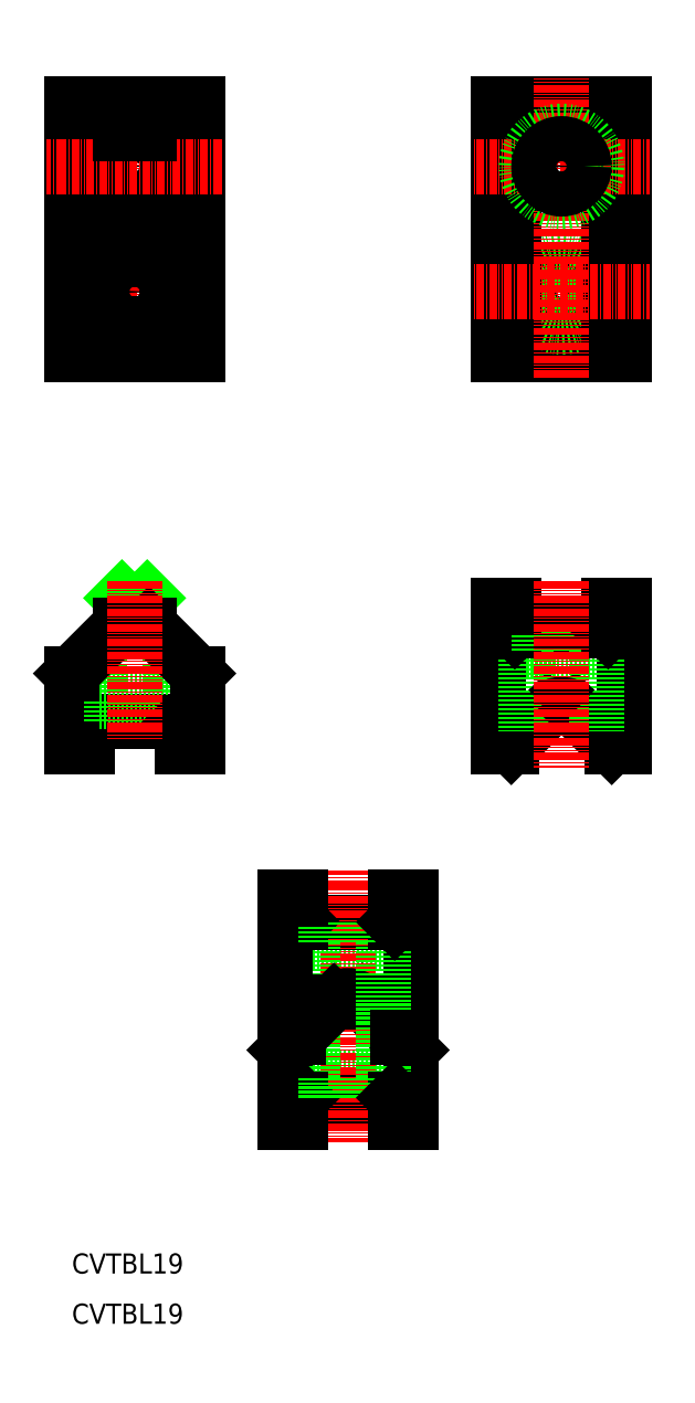
<metadata>
{"format":"dxf","ext":"dxf","renderer":"ezdxf+matplotlib","layout":"modelspace","background":"white","min_lineweight":24,"dpi":150}
</metadata>
<code>
0
SECTION
2
ENTITIES
0
LINE
8
0
10
121.8
20
32.95
30
0
11
135.8
21
32.95
31
0
0
LINE
8
0
10
131.6
20
21.12
30
0
11
138.8
21
13.95
31
0
0
LINE
8
0
10
119.5
20
36.95
30
0
11
138.1
21
36.95
31
0
0
LINE
8
0
10
131.6
20
21.12
30
0
11
141.3
21
11.45
31
0
0
LINE
8
0
10
121.8
20
5.949
30
0
11
135.8
21
5.949
31
0
0
LINE
8
0
10
119.5
20
1.949
30
0
11
138.1
21
1.949
31
0
0
LINE
8
CENTER
10
86.26
20
204.9
30
0
11
86.26
21
144.9
31
0
0
LINE
8
0
10
79.26
20
91.95
30
0
11
79.26
21
80.95
31
0
0
LINE
8
0
10
93.26
20
91.95
30
0
11
93.26
21
80.95
31
0
0
LINE
8
0
10
73.76
20
86.45
30
0
11
73.76
21
71.95
31
0
0
LINE
8
0
10
98.76
20
71.95
30
0
11
98.76
21
86.45
31
0
0
LINE
8
CENTER
10
128.8
20
47.15
30
0
11
128.8
21
-6.933
31
0
0
LINE
8
0
10
121.8
20
32.95
30
0
11
121.8
21
16.95
31
0
0
LINE
8
0
10
116.3
20
41.95
30
0
11
116.3
21
13.95
31
0
0
LINE
8
0
10
116.3
20
11.45
30
0
11
116.3
21
-3.051
31
0
0
LINE
8
0
10
121.8
20
16.95
30
0
11
121.8
21
5.949
31
0
0
LINE
8
0
10
119.3
20
1.749
30
0
11
119.3
21
-3.051
31
0
0
LINE
8
0
10
116.3
20
-3.051
30
0
11
119.3
21
-3.051
31
0
0
LINE
8
0
10
119.5
20
1.949
30
0
11
119.3
21
1.749
31
0
0
LINE
8
0
10
124.3
20
5.949
30
0
11
124.3
21
1.949
31
0
0
LINE
8
0
10
125.9
20
21.12
30
0
11
118.8
21
13.95
31
0
0
LINE
8
0
10
125.9
20
21.12
30
0
11
116.3
21
11.45
31
0
0
LINE
8
0
10
116.3
20
13.95
30
0
11
118.8
21
13.95
31
0
0
ARC
8
0
10
128.8
20
18.29
30
0
40
4
50
45
51
135
0
LINE
8
0
10
125.9
20
21.12
30
0
11
131.6
21
21.12
31
0
0
LINE
8
0
10
76.96
20
76.95
30
0
11
95.56
21
76.95
31
0
0
LINE
8
0
10
76.76
20
76.75
30
0
11
76.76
21
71.95
31
0
0
LINE
8
0
10
73.76
20
71.95
30
0
11
76.76
21
71.95
31
0
0
LINE
8
0
10
76.96
20
76.95
30
0
11
76.76
21
76.75
31
0
0
LINE
8
0
10
79.26
20
80.95
30
0
11
93.26
21
80.95
31
0
0
LINE
8
0
10
81.76
20
80.95
30
0
11
81.76
21
76.95
31
0
0
LINE
8
0
10
95.76
20
76.75
30
0
11
95.76
21
71.95
31
0
0
LINE
8
0
10
95.76
20
71.95
30
0
11
98.76
21
71.95
31
0
0
LINE
8
0
10
90.76
20
80.95
30
0
11
90.76
21
76.95
31
0
0
LINE
8
0
10
95.56
20
76.95
30
0
11
95.76
21
76.75
31
0
0
LINE
8
0
10
119.3
20
41.95
30
0
11
119.3
21
37.15
31
0
0
LINE
8
0
10
119.5
20
36.95
30
0
11
119.3
21
37.15
31
0
0
LINE
8
0
10
124.3
20
36.95
30
0
11
124.3
21
32.95
31
0
0
LINE
8
0
10
116.3
20
41.95
30
0
11
119.3
21
41.95
31
0
0
LINE
8
CENTER
10
68.76
20
162.4
30
0
11
103.8
21
162.4
31
0
0
LINE
8
0
10
83.43
20
96.12
30
0
11
73.76
21
86.45
31
0
0
LINE
8
0
10
79.86
20
105.4
30
0
11
89.09
21
96.12
31
0
0
LINE
8
0
10
92.67
20
105.4
30
0
11
83.43
21
96.12
31
0
0
LINE
8
0
10
89.09
20
96.12
30
0
11
98.76
21
86.45
31
0
0
LINE
8
0
10
83.43
20
96.12
30
0
11
89.09
21
96.12
31
0
0
LINE
8
0
10
98.76
20
199.9
30
0
11
73.76
21
199.9
31
0
0
LINE
8
0
10
73.76
20
149.9
30
0
11
98.76
21
149.9
31
0
0
LINE
8
0
10
76.76
20
199.9
30
0
11
76.76
21
149.9
31
0
0
LINE
8
0
10
95.76
20
199.9
30
0
11
95.76
21
149.9
31
0
0
LINE
8
0
10
98.76
20
149.9
30
0
11
98.76
21
199.9
31
0
0
CIRCLE
8
0
10
86.26
20
162.4
30
0
40
7
0
CIRCLE
8
0
10
86.26
20
162.4
30
0
40
4.5
0
LINE
8
0
10
83.43
20
149.9
30
0
11
83.43
21
156
31
0
0
LINE
8
0
10
89.09
20
149.9
30
0
11
89.09
21
156
31
0
0
LINE
8
0
10
89.09
20
168.9
30
0
11
89.09
21
181
31
0
0
LINE
8
0
10
83.43
20
168.9
30
0
11
83.43
21
181
31
0
0
LINE
8
0
10
141.3
20
41.95
30
0
11
141.3
21
13.95
31
0
0
LINE
8
0
10
135.8
20
32.95
30
0
11
135.8
21
16.95
31
0
0
LINE
8
0
10
141.3
20
-3.051
30
0
11
141.3
21
11.45
31
0
0
LINE
8
0
10
135.8
20
16.95
30
0
11
135.8
21
5.949
31
0
0
LINE
8
0
10
138.3
20
1.749
30
0
11
138.3
21
-3.051
31
0
0
LINE
8
0
10
138.3
20
-3.051
30
0
11
141.3
21
-3.051
31
0
0
LINE
8
0
10
133.3
20
5.949
30
0
11
133.3
21
1.949
31
0
0
LINE
8
0
10
138.1
20
1.949
30
0
11
138.3
21
1.749
31
0
0
LINE
8
0
10
138.8
20
13.95
30
0
11
141.3
21
13.95
31
0
0
LINE
8
0
10
164.3
20
90.95
30
0
11
178.3
21
90.95
31
0
0
LINE
8
0
10
162
20
94.95
30
0
11
180.6
21
94.95
31
0
0
LINE
8
0
10
168.4
20
79.12
30
0
11
161.3
21
71.95
31
0
0
LINE
8
0
10
158.8
20
99.95
30
0
11
158.8
21
71.95
31
0
0
LINE
8
0
10
138.3
20
41.95
30
0
11
138.3
21
37.15
31
0
0
LINE
8
0
10
133.3
20
36.95
30
0
11
133.3
21
32.95
31
0
0
LINE
8
0
10
138.1
20
36.95
30
0
11
138.3
21
37.15
31
0
0
LINE
8
0
10
138.3
20
41.95
30
0
11
141.3
21
41.95
31
0
0
LINE
8
0
10
158.8
20
71.95
30
0
11
161.3
21
71.95
31
0
0
LINE
8
0
10
164.3
20
90.95
30
0
11
164.3
21
74.95
31
0
0
LINE
8
0
10
161.8
20
99.95
30
0
11
161.8
21
95.15
31
0
0
LINE
8
0
10
162
20
94.95
30
0
11
161.8
21
95.15
31
0
0
LINE
8
0
10
166.8
20
94.95
30
0
11
166.8
21
90.95
31
0
0
LINE
8
0
10
158.8
20
99.95
30
0
11
161.8
21
99.95
31
0
0
LINE
8
0
10
174.1
20
79.12
30
0
11
181.3
21
71.95
31
0
0
LINE
8
0
10
183.8
20
99.95
30
0
11
183.8
21
71.95
31
0
0
LINE
8
0
10
181.3
20
71.95
30
0
11
183.8
21
71.95
31
0
0
LINE
8
0
10
178.3
20
90.95
30
0
11
178.3
21
74.95
31
0
0
ARC
8
0
10
171.3
20
76.29
30
0
40
4
50
45
51
135
0
LINE
8
0
10
175.8
20
94.95
30
0
11
175.8
21
90.95
31
0
0
LINE
8
0
10
180.8
20
99.95
30
0
11
180.8
21
95.15
31
0
0
LINE
8
0
10
180.6
20
94.95
30
0
11
180.8
21
95.15
31
0
0
LINE
8
0
10
180.8
20
99.95
30
0
11
183.8
21
99.95
31
0
0
LINE
8
0
10
183.8
20
199.9
30
0
11
158.8
21
199.9
31
0
0
LINE
8
0
10
158.8
20
149.9
30
0
11
183.8
21
149.9
31
0
0
CIRCLE
8
0
10
171.3
20
162.4
30
0
40
4.5
0
CIRCLE
8
0
10
171.3
20
162.4
30
0
40
7
0
LINE
8
0
10
161.8
20
199.9
30
0
11
161.8
21
149.9
31
0
0
LINE
8
0
10
158.8
20
199.9
30
0
11
158.8
21
149.9
31
0
0
LINE
8
0
10
180.8
20
199.9
30
0
11
180.8
21
149.9
31
0
0
LINE
8
0
10
183.8
20
149.9
30
0
11
183.8
21
199.9
31
0
0
LINE
8
CENTER
10
86.26
20
104.9
30
0
11
86.26
21
73.45
31
0
0
LINE
8
CENTER
10
171.3
20
104.9
30
0
11
171.3
21
67.65
31
0
0
LINE
8
0
10
73.76
20
149.9
30
0
11
73.76
21
199.9
31
0
0
LINE
8
CENTER
10
153.8
20
162.4
30
0
11
188.8
21
162.4
31
0
0
LINE
8
CENTER
10
171.3
20
204.9
30
0
11
171.3
21
144.9
31
0
0
LINE
8
CENTER
10
153.8
20
187.4
30
0
11
188.8
21
187.4
31
0
0
CIRCLE
8
0
10
171.3
20
187.4
30
0
40
7
0
CIRCLE
8
0
10
171.3
20
187.4
30
0
40
4.5
0
CIRCLE
8
0
10
86.26
20
187.4
30
0
40
4.5
0
CIRCLE
8
0
10
86.26
20
187.4
30
0
40
7
0
LINE
8
CENTER
10
68.76
20
187.4
30
0
11
103.8
21
187.4
31
0
0
LINE
8
0
10
89.09
20
193.9
30
0
11
89.09
21
199.9
31
0
0
LINE
8
0
10
83.43
20
193.9
30
0
11
83.43
21
199.9
31
0
0
TEXT
8
0
10
73.76
20
-33.05
30
0
40
4
1
CVTBL19
0
TEXT
8
0
10
73.76
20
-43.05
30
0
40
4
1
CVTBL19
0
ENDSEC
0
EOF

</code>
